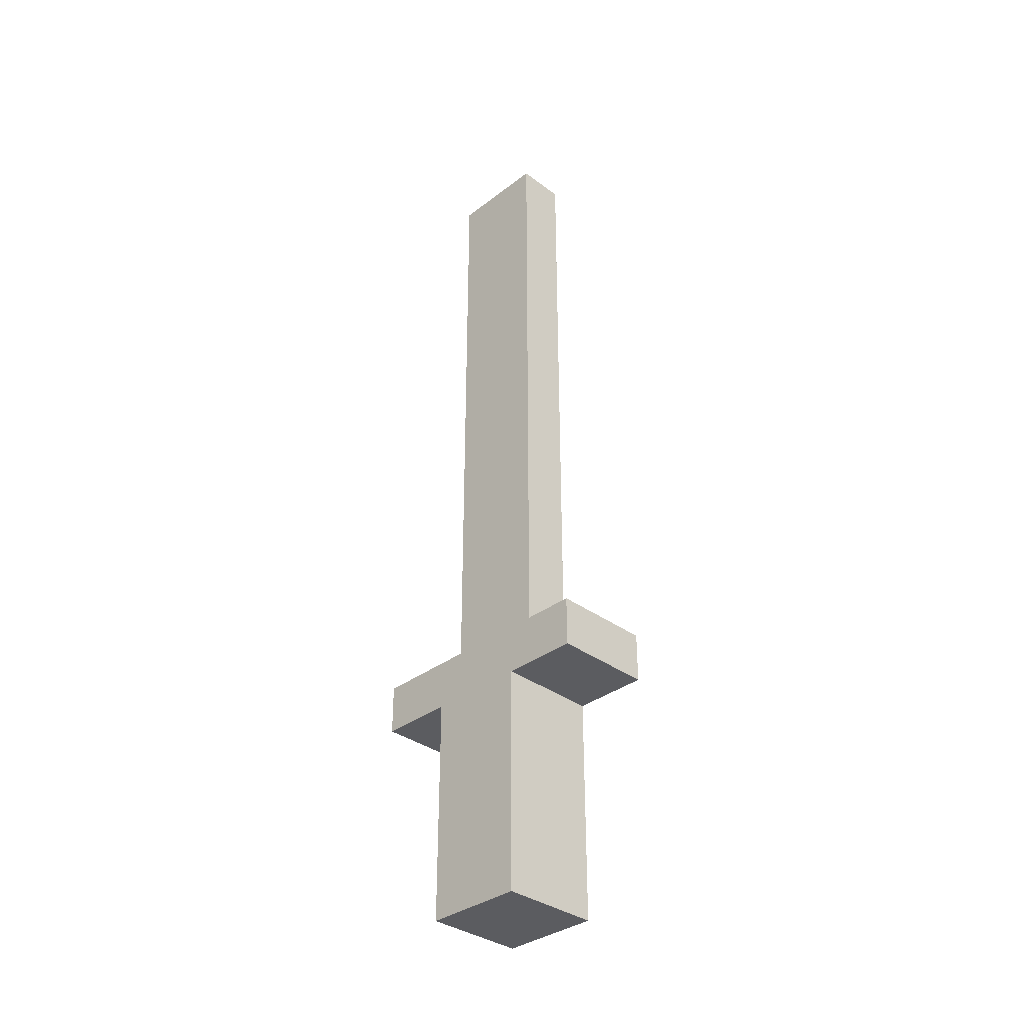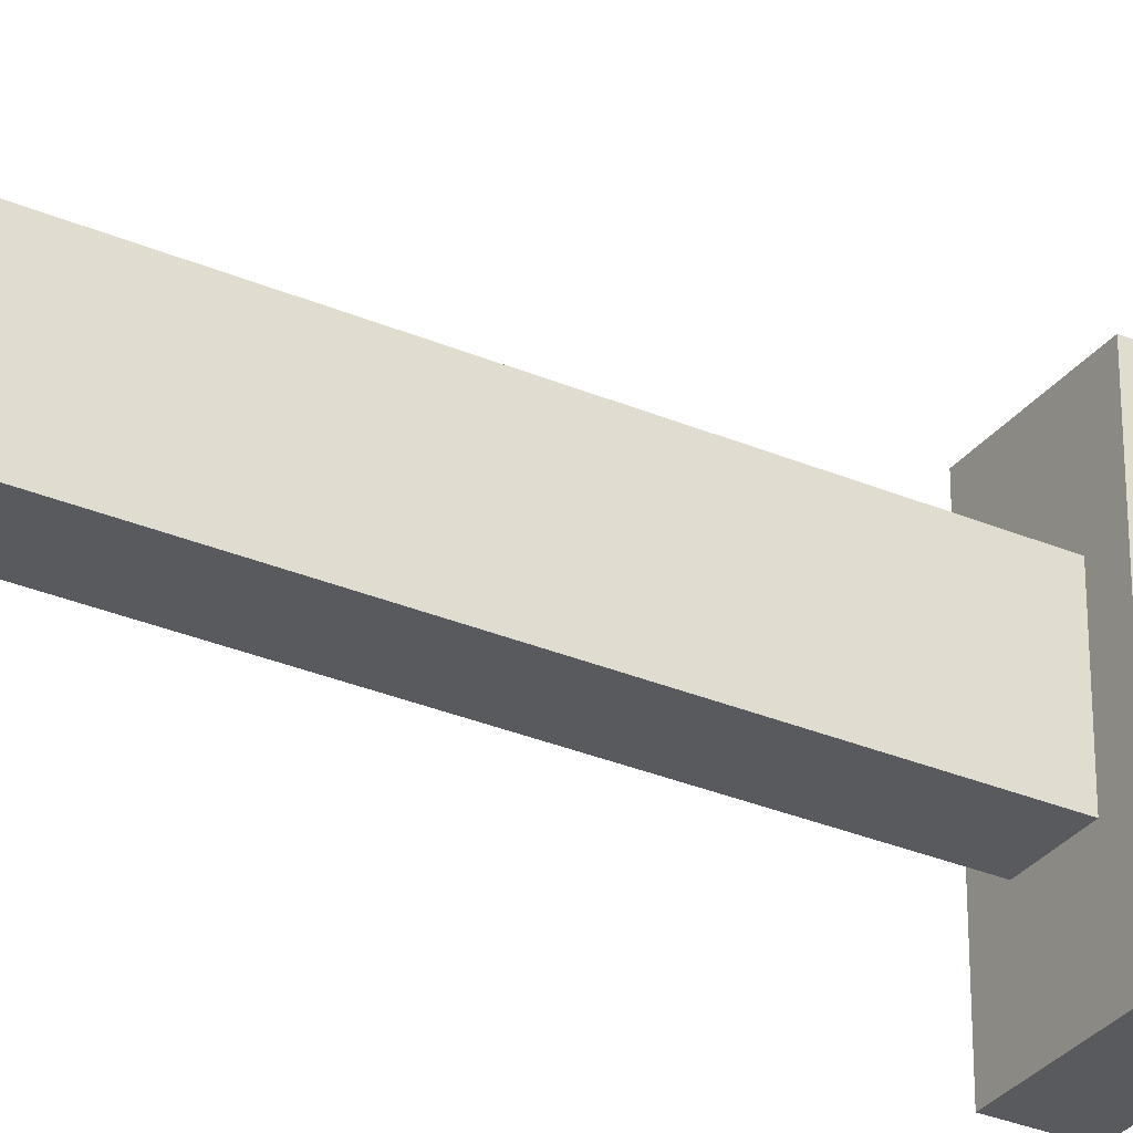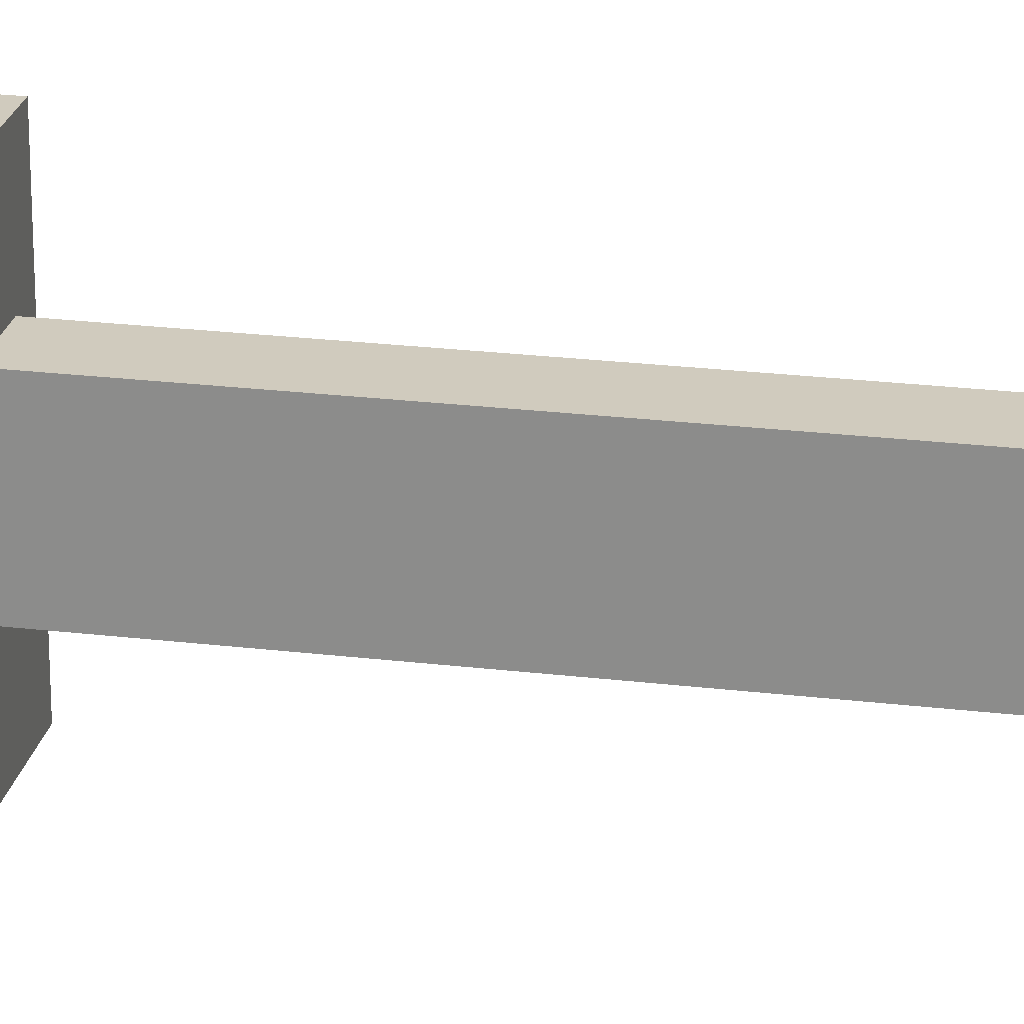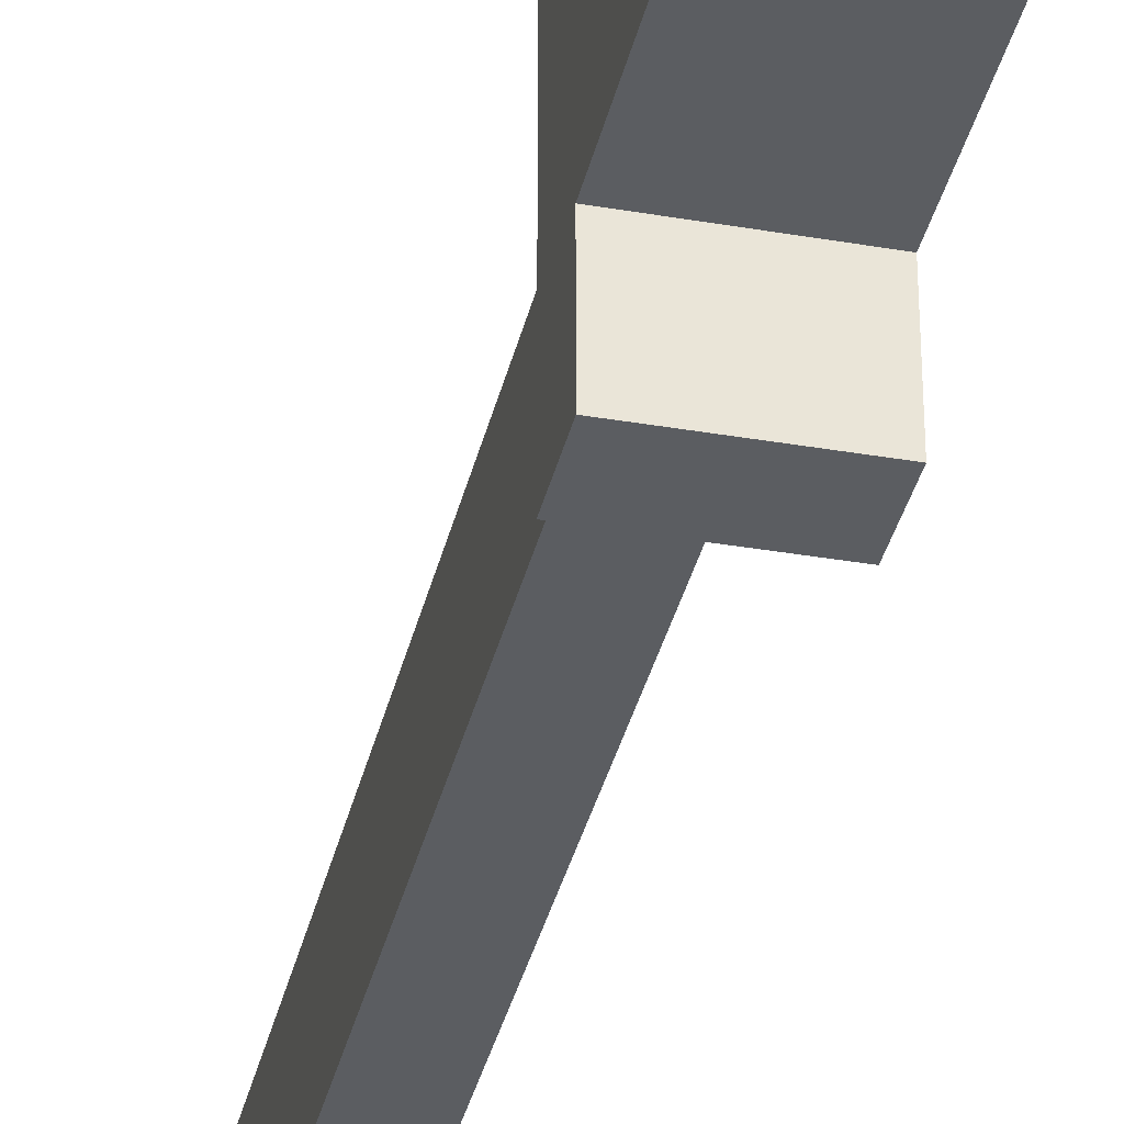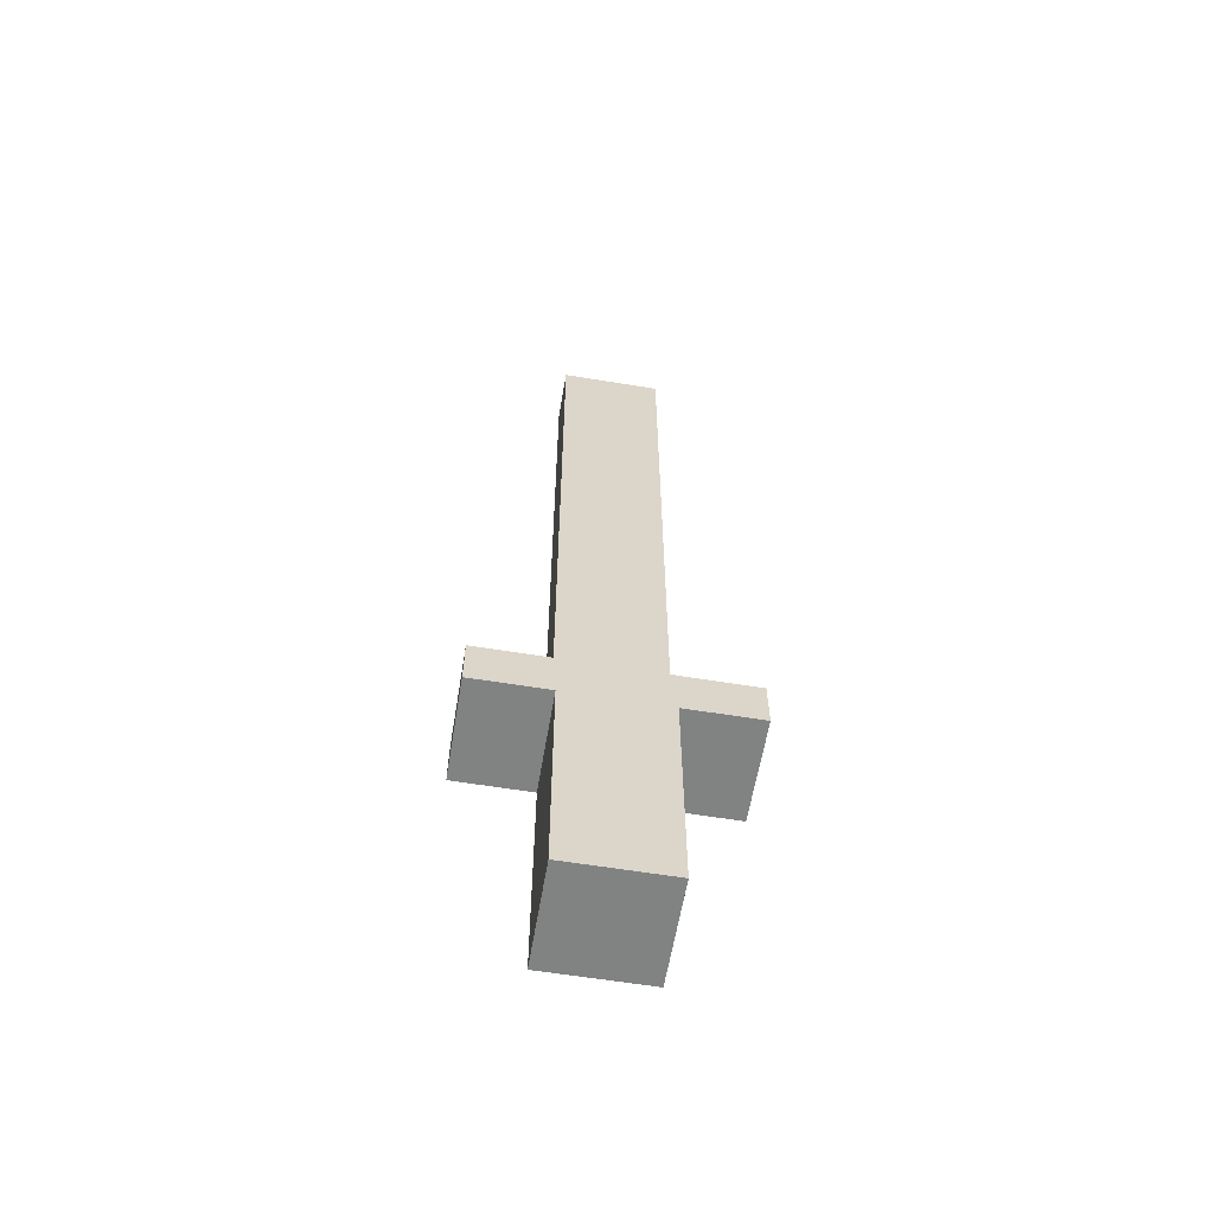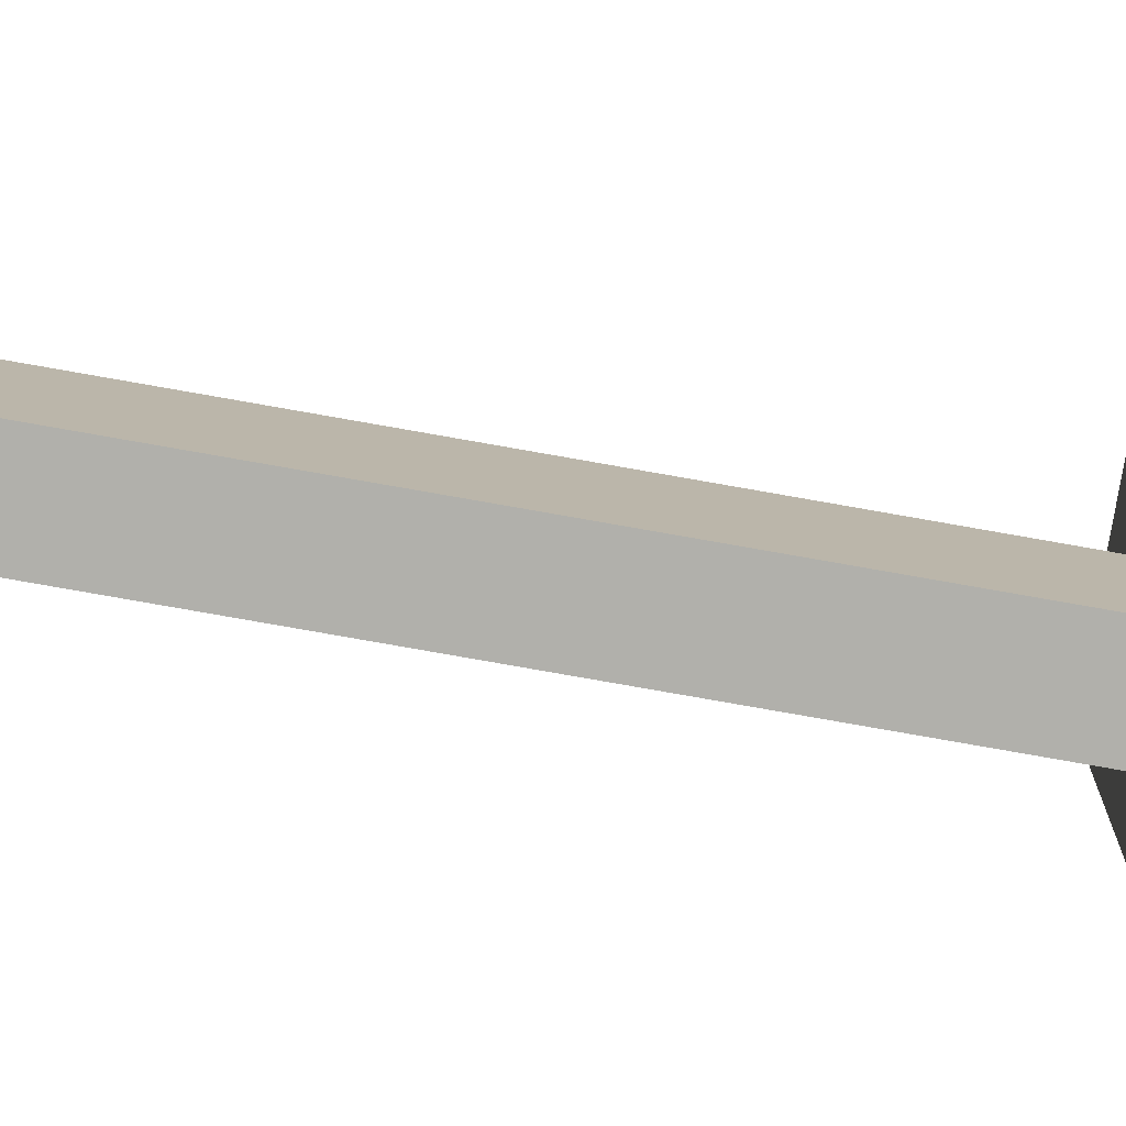
<metadata>
{"format":"obj","ext":"obj","renderer":"f3d","projection":"perspective","resolution":1024,"background":"white","views":[{"elev":-34.9,"azim":-44.6,"up":"+Z"},{"elev":-31.2,"azim":58.8,"up":"+Y"},{"elev":23.6,"azim":-78.5,"up":"+Y"},{"elev":-35.8,"azim":167.2,"up":"+Y"},{"elev":-60.6,"azim":80.5,"up":"+Z"},{"elev":-78.4,"azim":80.0,"up":"+Y"}]}
</metadata>
<code>
o
v -0.4 1.6 -0.9
v -0.4 1.6 -1.1
v -0.4 1.9 -1.1
v -0.4 1.9 -2
v -0.4 2.3 -1.1
v -0.4 2.3 -2
v -0.4 2.6 -0.9
v -0.4 2.6 -1.1
v -0.3 1.9 1.7
v -0.3 1.9 -0.9
v -0.3 2.3 1.7
v -0.3 2.3 -0.9
v -0.1 1.9 1.7
v -0.1 1.9 -0.9
v -0.1 2.3 1.7
v -0.1 2.3 -0.9
v 0 1.6 -0.9
v 0 1.6 -1.1
v 0 1.9 -1.1
v 0 1.9 -2
v 0 2.3 -1.1
v 0 2.3 -2
v 0 2.6 -0.9
v 0 2.6 -1.1
v -0.3 1.9 1.7
v -0.3 2.3 1.7
v -0.1 1.9 1.7
v -0.1 2.3 1.7
v -0.4 1.6 -0.9
v -0.4 2.6 -0.9
v -0.3 1.9 -0.9
v -0.3 2.3 -0.9
v -0.1 1.9 -0.9
v -0.1 2.3 -0.9
v 0 1.6 -0.9
v 0 2.6 -0.9
v -0.4 1.6 -1.1
v -0.4 1.9 -1.1
v -0.4 2.3 -1.1
v -0.4 2.6 -1.1
v 0 1.6 -1.1
v 0 1.9 -1.1
v 0 2.3 -1.1
v 0 2.6 -1.1
v -0.4 1.9 -2
v -0.4 2.3 -2
v 0 1.9 -2
v 0 2.3 -2
v -0.4 1.6 -0.9
v 0 1.6 -0.9
v -0.4 1.6 -1.1
v 0 1.6 -1.1
v -0.3 1.9 1.7
v -0.1 1.9 1.7
v -0.3 1.9 -0.9
v -0.1 1.9 -0.9
v -0.4 1.9 -1.1
v 0 1.9 -1.1
v -0.4 1.9 -2
v 0 1.9 -2
v -0.3 2.3 1.7
v -0.1 2.3 1.7
v -0.3 2.3 -0.9
v -0.1 2.3 -0.9
v -0.4 2.3 -1.1
v 0 2.3 -1.1
v -0.4 2.3 -2
v 0 2.3 -2
v -0.4 2.6 -0.9
v 0 2.6 -0.9
v -0.4 2.6 -1.1
v 0 2.6 -1.1
f 3 2 1
f 5 3 1
f 5 4 3
f 6 4 5
f 7 5 1
f 8 5 7
f 11 10 9
f 12 10 11
f 13 14 15
f 15 14 16
f 17 18 19
f 17 19 21
f 19 20 21
f 21 20 22
f 17 21 23
f 23 21 24
f 27 26 25
f 28 26 27
f 31 30 29
f 32 30 31
f 33 31 29
f 34 30 32
f 35 33 29
f 35 34 33
f 36 30 34
f 36 34 35
f 37 38 41
f 41 38 42
f 39 40 43
f 43 40 44
f 45 46 47
f 47 46 48
f 51 50 49
f 52 50 51
f 55 54 53
f 56 54 55
f 59 58 57
f 60 58 59
f 61 62 63
f 63 62 64
f 65 66 67
f 67 66 68
f 69 70 71
f 71 70 72

</code>
